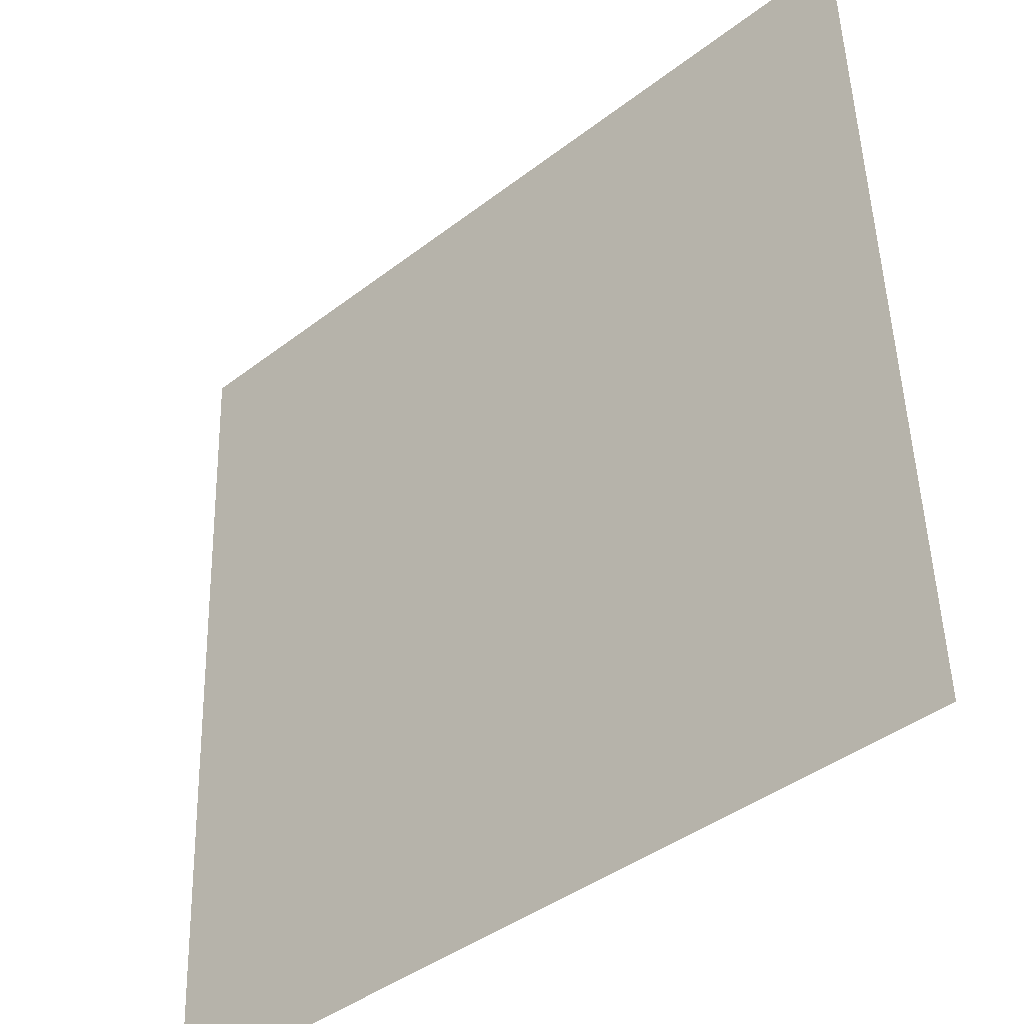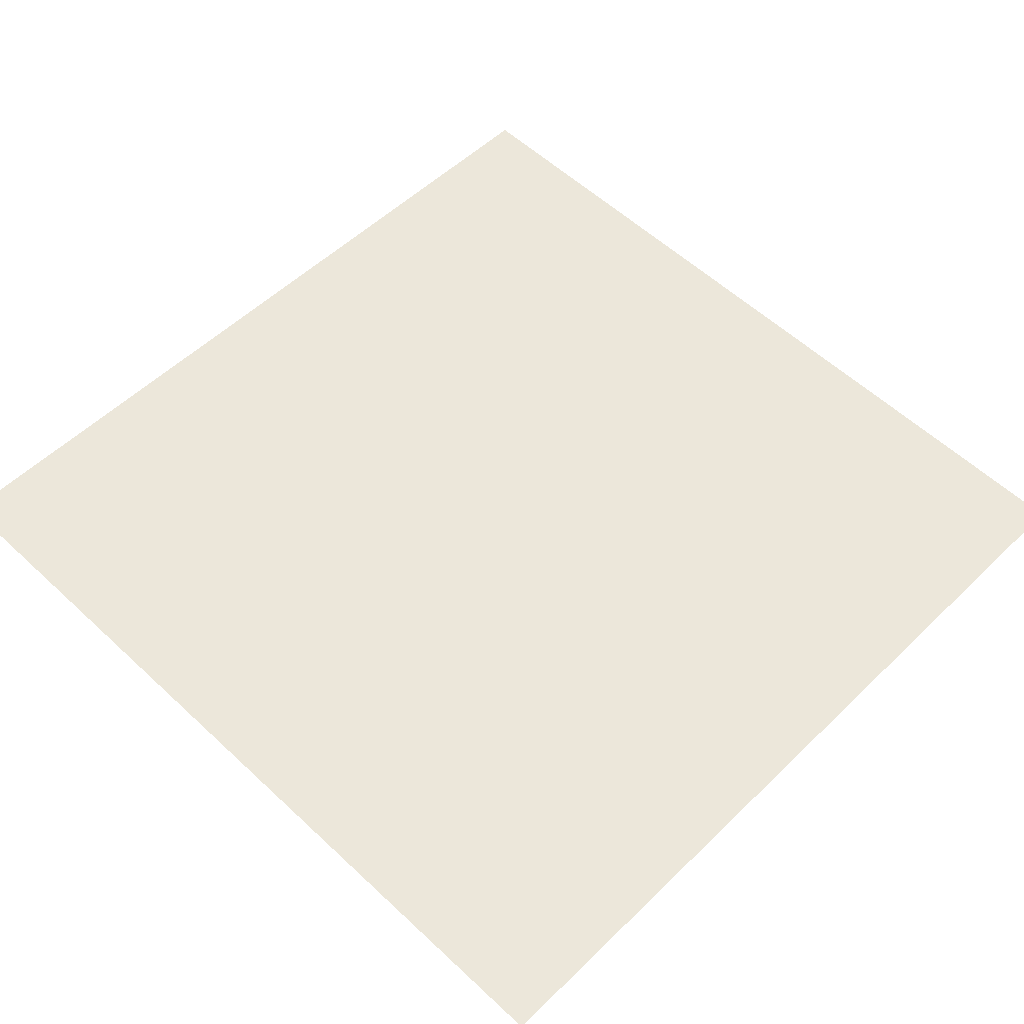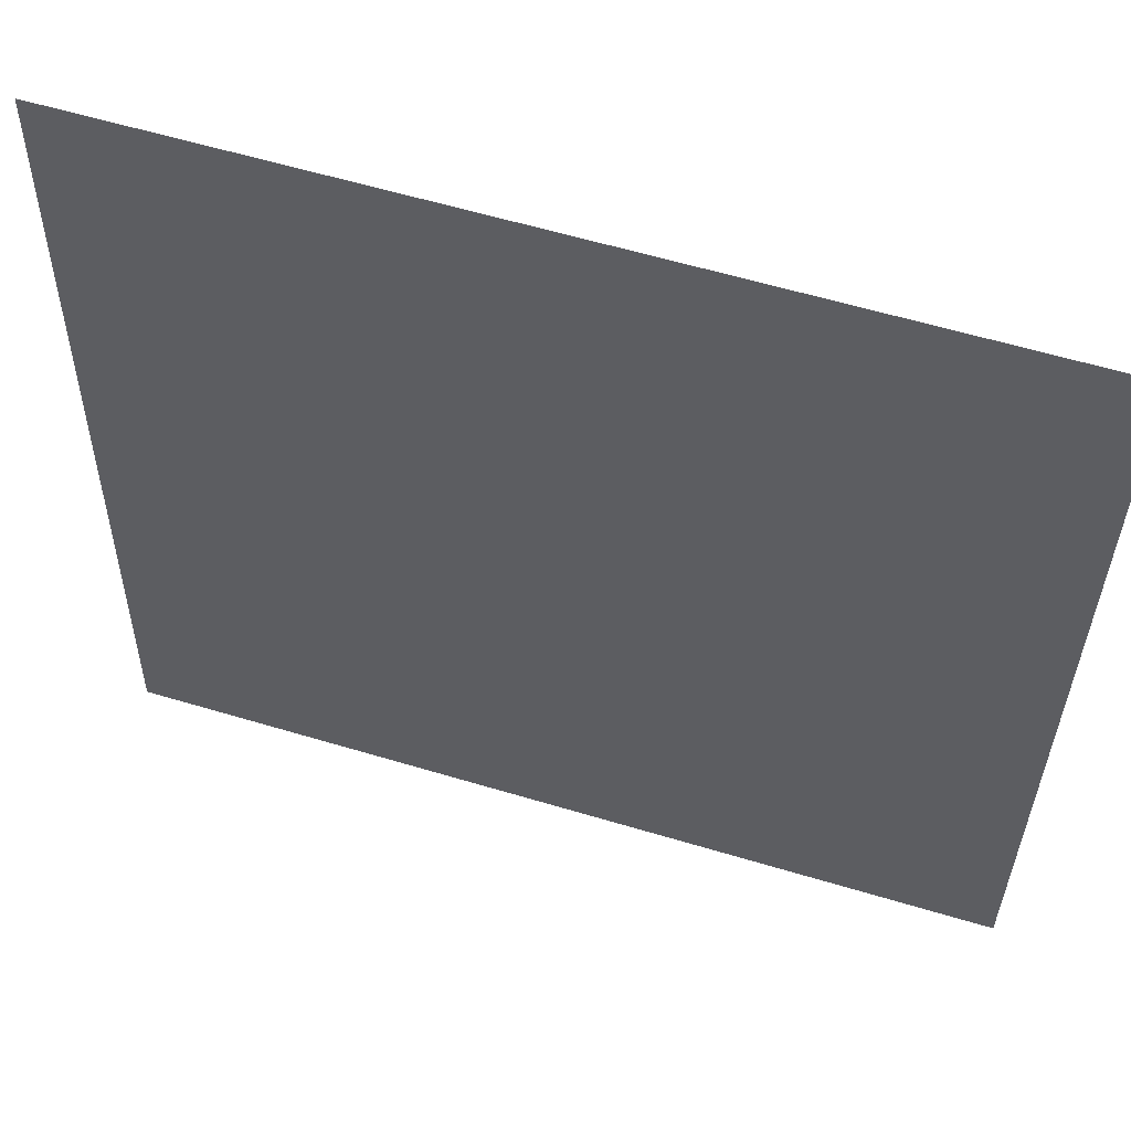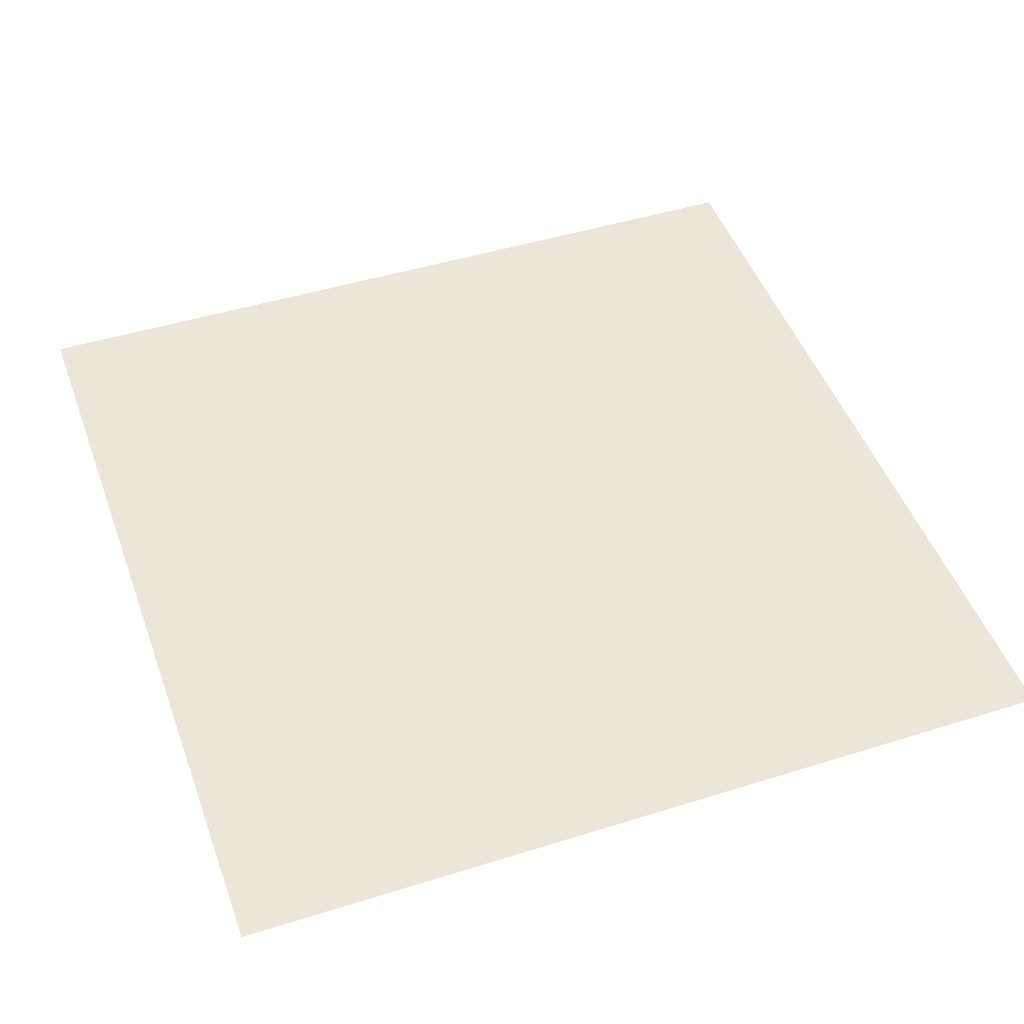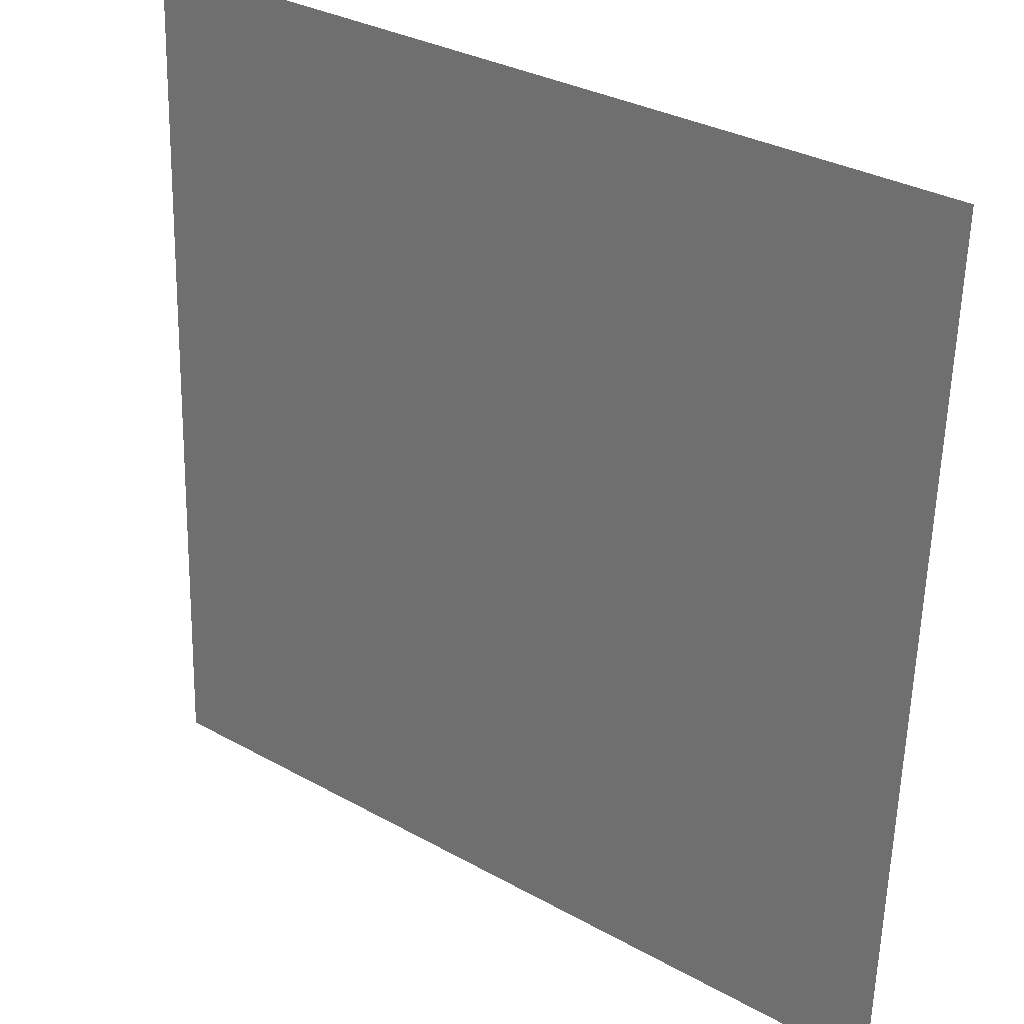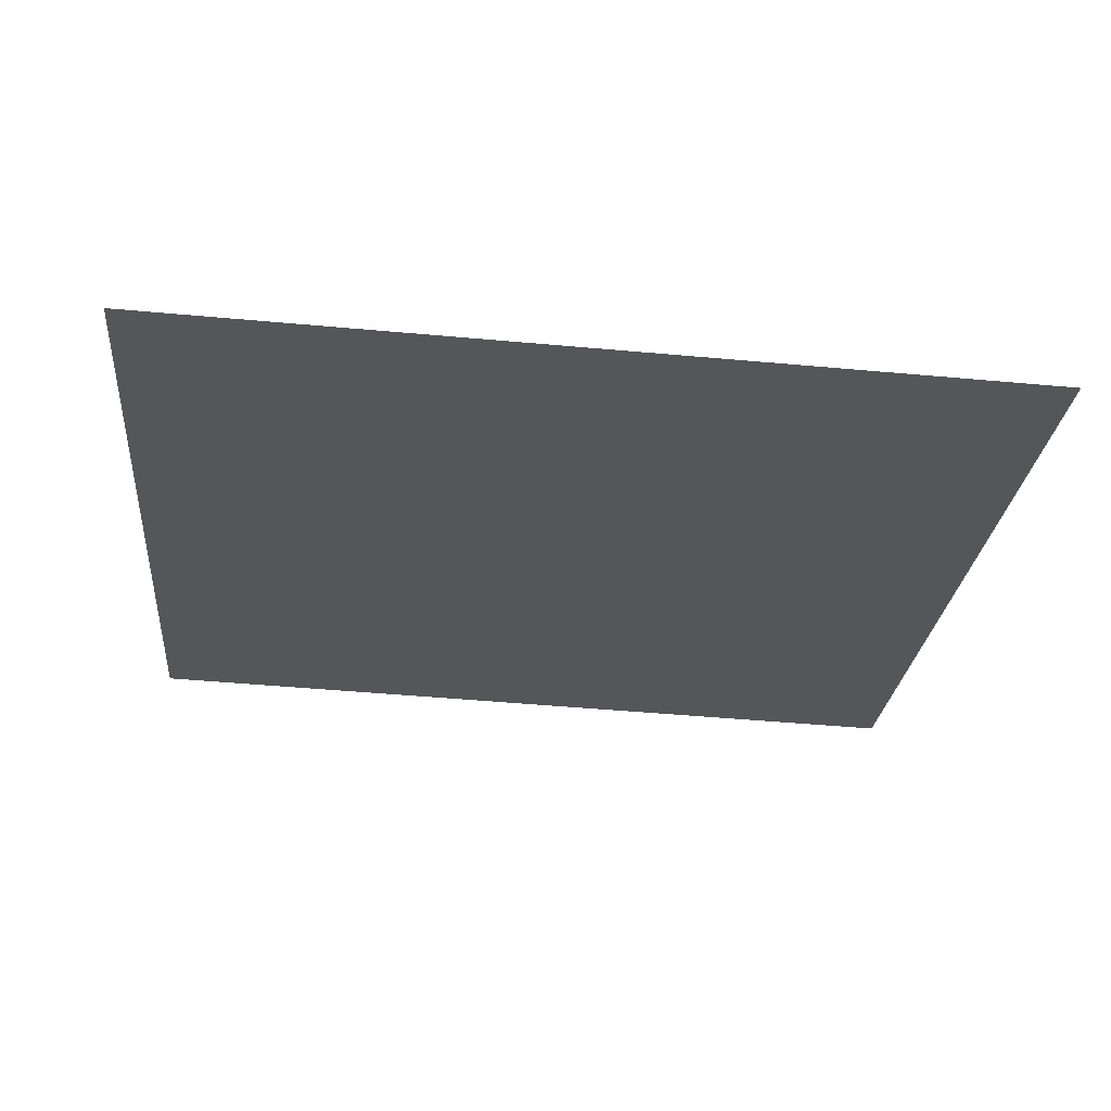
<metadata>
{"format":"obj","ext":"obj","renderer":"f3d","projection":"perspective","resolution":1024,"background":"white","views":[{"elev":-41.1,"azim":43.1,"up":"+Z"},{"elev":53.4,"azim":-45.9,"up":"+Y"},{"elev":59.2,"azim":-162.8,"up":"+Z"},{"elev":45.9,"azim":-19.8,"up":"+Y"},{"elev":31.8,"azim":-141.8,"up":"+Z"},{"elev":-25.0,"azim":-95.1,"up":"+Y"}]}
</metadata>
<code>
o Group114/mesh105/mesh105-geometry#mesh105-geometry
v 0.6327 0.007973 -0.005125
v 0.5673 0.01752 -0.01504
v 0.5585 0.007973 -0.005125
v 0.6238 0.01752 -0.01504
v 0.5579 0.007998 -0.005713
v 0.6327 0.01097 -0.07659
v 0.6332 0.007998 -0.005713
v 0.5673 0.01989 -0.0715
v 0.5579 0.01094 -0.076
v 0.5585 0.01097 -0.07659
v 0.6332 0.01094 -0.076
v 0.6238 0.01989 -0.0715
f 1 2 3
f 2 1 4
f 3 2 1
f 4 1 2
f 2 5 3
f 3 5 2
f 3 6 1
f 1 6 3
f 7 4 1
f 1 4 7
f 2 8 4
f 2 9 5
f 5 9 2
f 5 10 3
f 3 10 5
f 3 10 6
f 6 10 3
f 1 6 11
f 11 6 1
f 7 12 4
f 4 12 7
f 1 11 7
f 7 11 1
f 12 4 8
f 9 2 8
f 8 2 9
f 10 5 9
f 9 5 10
f 8 6 10
f 10 6 8
f 11 6 12
f 12 6 11
f 12 7 11
f 11 7 12
f 6 8 12
f 12 8 6
f 8 10 9
f 9 10 8
f 4 8 2
f 8 4 12

</code>
